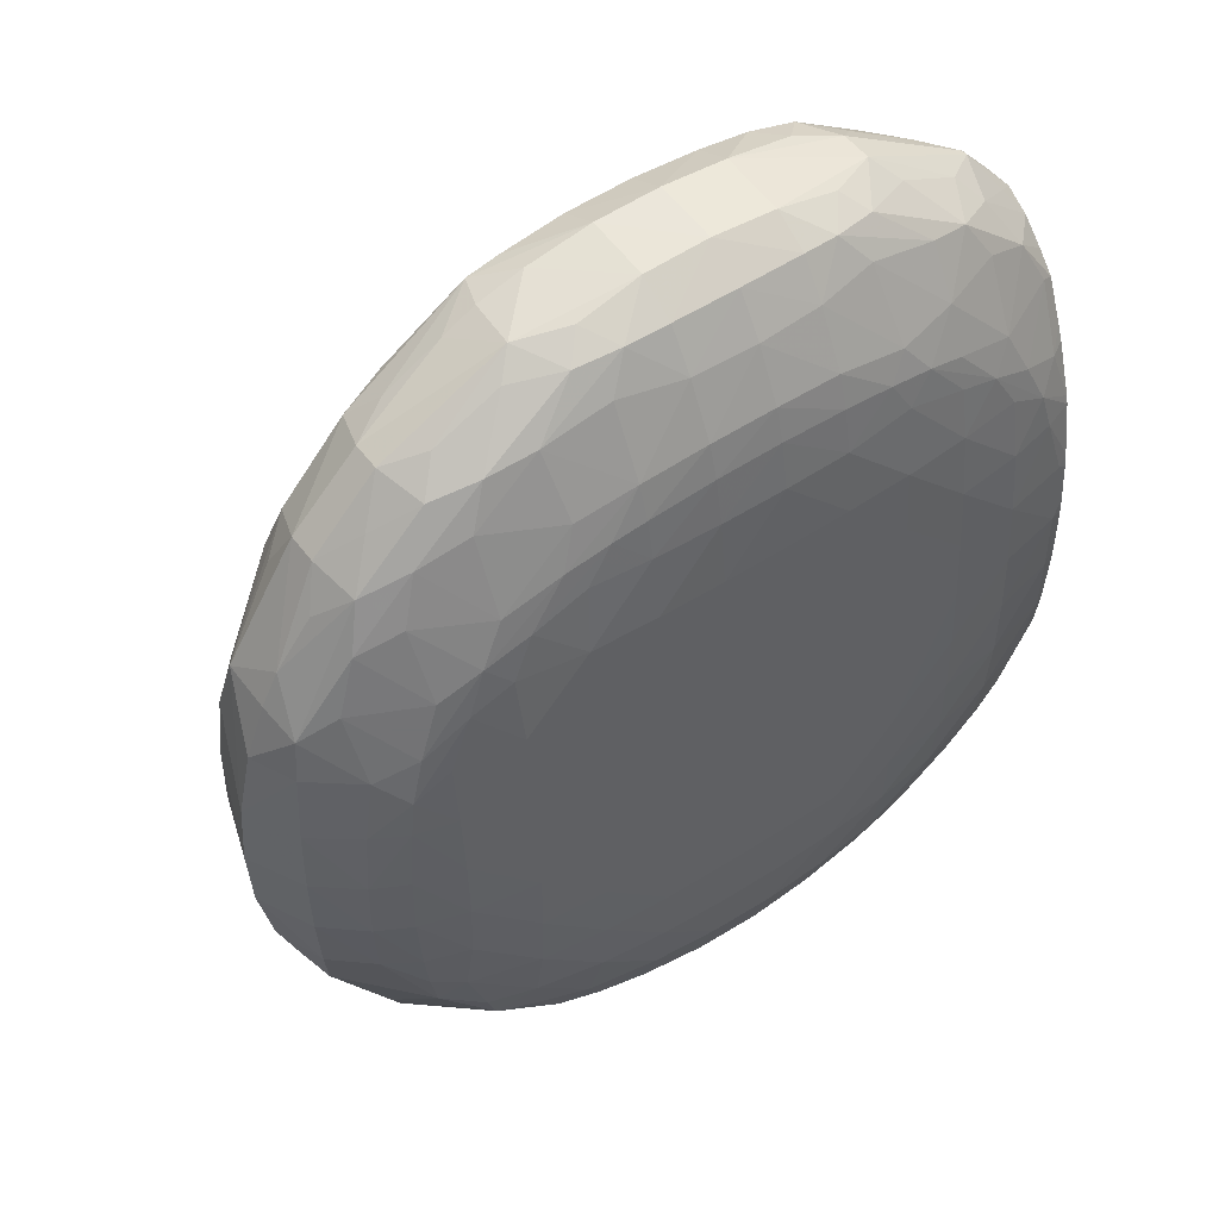
<metadata>
{"format":"obj","ext":"obj","renderer":"f3d","projection":"perspective","resolution":1024,"background":"white","views":[{"elev":51.8,"azim":-35.5,"up":"+Y"}]}
</metadata>
<code>
v 0.0128 -0.006993 0.02249
v 0.01347 -0.006993 0.02378
v 0.01291 -0.005442 0.02249
v 0.01333 -0.005442 0.02098
v 0.01328 -0.006993 0.02101
v 0.01334 -0.008543 0.02107
v 0.01287 -0.008543 0.02249
v 0.01349 -0.008543 0.02378
v 0.01441 -0.006993 0.02455
v 0.01354 -0.005442 0.02369
v 0.01439 -0.008543 0.02456
v 0.01372 -0.003891 0.02351
v 0.01325 -0.003891 0.02249
v 0.01371 -0.002608 0.0213
v 0.01348 -0.003891 0.02103
v 0.01418 -0.003891 0.02026
v 0.01413 -0.005442 0.02021
v 0.01426 -0.006993 0.02023
v 0.01914 -0.008543 0.01715
v 0.0135 -0.01009 0.0212
v 0.01317 -0.01009 0.02249
v 0.01362 -0.01009 0.02367
v 0.01451 -0.01009 0.02444
v 0.01519 -0.006993 0.02496
v 0.01533 -0.005442 0.0249
v 0.01456 -0.005442 0.02447
v 0.01516 -0.008543 0.02498
v 0.01529 -0.01009 0.02493
v 0.01485 -0.003979 0.02434
v 0.01388 -0.002961 0.02335
v 0.01372 -0.002619 0.02249
v 0.01412 -0.001843 0.02249
v 0.01534 0.0001741 0.02137
v 0.01502 -0.0007884 0.02089
v 0.01571 -0.0002728 0.02034
v 0.01537 -0.001308 0.0201
v 0.01938 -0.005442 0.01715
v 0.0192 -0.006128 0.01715
v 0.01899 -0.006993 0.01715
v 0.01905 -0.007677 0.01715
v 0.01941 -0.00917 0.01715
v 0.01373 -0.01134 0.02143
v 0.01976 -0.009937 0.01715
v 0.01367 -0.01149 0.02249
v 0.0138 -0.01122 0.02347
v 0.01542 -0.01112 0.02486
v 0.01563 -0.01215 0.02476
v 0.01628 -0.006993 0.02528
v 0.01628 -0.008543 0.02532
v 0.01628 -0.005442 0.02515
v 0.01546 -0.004555 0.02484
v 0.01628 -0.01009 0.02527
v 0.01578 -0.003519 0.02473
v 0.0147 -0.002402 0.02372
v 0.0152 -0.001154 0.02351
v 0.0156 -0.0001202 0.02312
v 0.01492 -0.0006982 0.02256
v 0.01534 0.0001741 0.02208
v 0.01688 0.00168 0.02136
v 0.01722 0.001369 0.02033
v 0.01674 0.0003352 0.02006
v 0.01993 -0.004389 0.01715
v 0.01969 -0.004838 0.01715
v 0.01459 -0.01177 0.02106
v 0.01503 -0.01319 0.02133
v 0.01536 -0.01414 0.02156
v 0.01404 -0.01226 0.02249
v 0.0203 -0.01071 0.01715
v 0.01541 -0.01408 0.02338
v 0.01511 -0.01319 0.02369
v 0.0162 -0.01164 0.02506
v 0.01596 -0.01319 0.02447
v 0.01702 -0.014 0.02483
v 0.01673 -0.01319 0.02494
v 0.01783 -0.006993 0.02551
v 0.01783 -0.005442 0.0254
v 0.01783 -0.008543 0.02559
v 0.01783 -0.01009 0.0256
v 0.01783 -0.003891 0.02524
v 0.01629 -0.003979 0.02496
v 0.01681 -0.002763 0.02489
v 0.01783 -0.01164 0.02551
v 0.01724 -0.001729 0.02478
v 0.01629 -0.002284 0.02457
v 0.01618 -0.0006982 0.02386
v 0.01663 0.0003696 0.02353
v 0.01725 0.001403 0.02305
v 0.01624 0.0007886 0.02257
v 0.01688 0.00168 0.02202
v 0.01977 0.003251 0.02209
v 0.01908 0.002817 0.02094
v 0.01777 0.002026 0.02088
v 0.02014 0.003098 0.02016
v 0.01825 0.001751 0.02005
v 0.02076 -0.003614 0.01715
v 0.01634 -0.01469 0.02133
v 0.0169 -0.01565 0.02159
v 0.01608 -0.01496 0.02249
v 0.01533 -0.01418 0.02249
v 0.01464 -0.01319 0.02249
v 0.02108 -0.01131 0.01715
v 0.01694 -0.01562 0.02339
v 0.01646 -0.01456 0.0239
v 0.01783 -0.01319 0.02527
v 0.01783 -0.0151 0.02449
v 0.01871 -0.01545 0.02478
v 0.01783 -0.01433 0.02496
v 0.01938 -0.008543 0.02568
v 0.01938 -0.006993 0.0256
v 0.01938 -0.005442 0.0255
v 0.01938 -0.003891 0.02537
v 0.01938 -0.01009 0.02574
v 0.01938 -0.01164 0.02573
v 0.01938 -0.00234 0.02519
v 0.01778 -0.002284 0.02499
v 0.01938 -0.01319 0.02559
v 0.01827 -0.001306 0.02488
v 0.01911 -0.0002728 0.02475
v 0.01778 -0.0007884 0.0246
v 0.01779 0.000838 0.02379
v 0.01828 0.00174 0.02343
v 0.01779 0.00202 0.02252
v 0.02095 0.00341 0.02256
v 0.02248 0.003728 0.02249
v 0.02093 0.003543 0.02094
v 0.01985 0.003219 0.02094
v 0.01931 0.002813 0.02256
v 0.02045 0.003006 0.02313
v 0.02248 0.003818 0.02094
v 0.02093 0.003186 0.02009
v 0.02248 -0.002638 0.01715
v 0.02153 -0.002978 0.01715
v 0.02119 -0.003249 0.01715
v 0.01783 -0.01593 0.0214
v 0.01979 -0.01722 0.02155
v 0.01885 -0.01695 0.02249
v 0.01783 -0.01634 0.02249
v 0.01685 -0.01569 0.02249
v 0.02254 -0.01202 0.01715
v 0.01981 -0.01722 0.02349
v 0.01783 -0.01592 0.02372
v 0.01929 -0.01486 0.02515
v 0.01926 -0.01635 0.02414
v 0.02093 -0.01672 0.02452
v 0.01974 -0.01572 0.02493
v 0.02093 -0.008543 0.02571
v 0.02093 -0.01009 0.02579
v 0.02093 -0.006993 0.02562
v 0.02093 -0.005442 0.02552
v 0.02093 -0.003891 0.02542
v 0.02093 -0.00234 0.02528
v 0.02093 -0.01164 0.02582
v 0.02093 -0.01319 0.02575
v 0.02093 -0.0007884 0.02505
v 0.01953 -0.0007884 0.02492
v 0.02093 -0.01475 0.02548
v 0.02014 -6.37e-06 0.02482
v 0.02093 0.0009025 0.02459
v 0.01953 0.0006124 0.02445
v 0.01938 0.002013 0.02363
v 0.02148 0.00315 0.02332
v 0.02403 0.003784 0.02249
v 0.02248 0.003221 0.02339
v 0.02403 0.003867 0.02094
v 0.02248 0.003311 0.02
v 0.02317 -0.002552 0.01715
v 0.02093 -0.01739 0.02141
v 0.02248 -0.01802 0.02249
v 0.02093 -0.01773 0.02249
v 0.01962 -0.0173 0.02249
v 0.02398 -0.01221 0.01715
v 0.02248 -0.01752 0.02133
v 0.02093 -0.01742 0.02375
v 0.02248 -0.01692 0.02471
v 0.02093 -0.01595 0.02504
v 0.02248 -0.01009 0.0258
v 0.02248 -0.008543 0.02571
v 0.02248 -0.006993 0.02562
v 0.02248 -0.01164 0.02586
v 0.02403 -0.01164 0.02587
v 0.02248 -0.005442 0.02553
v 0.02248 -0.003891 0.02543
v 0.02248 -0.00234 0.02531
v 0.02248 -0.0007884 0.02512
v 0.02248 -0.01319 0.02583
v 0.02248 -0.01475 0.02561
v 0.02248 0.0003052 0.02491
v 0.02093 0.0001268 0.02486
v 0.02248 -0.01614 0.02513
v 0.02248 0.001081 0.02467
v 0.02248 0.002314 0.02402
v 0.02095 0.002419 0.02374
v 0.02559 0.003642 0.02249
v 0.02559 0.003739 0.02094
v 0.02403 0.003251 0.02342
v 0.02559 0.003178 0.02335
v 0.02559 0.003274 0.02002
v 0.02403 0.003337 0.01998
v 0.02403 -0.002464 0.01715
v 0.02403 -0.01808 0.02249
v 0.02248 -0.01757 0.02393
v 0.02714 -0.01733 0.02146
v 0.02559 -0.01748 0.02136
v 0.02403 -0.01755 0.02132
v 0.0249 -0.012 0.01715
v 0.02403 -0.01697 0.02475
v 0.02559 -0.01009 0.0258
v 0.02559 -0.008543 0.02571
v 0.02403 -0.006993 0.02562
v 0.02403 -0.01319 0.02586
v 0.02559 -0.01164 0.02585
v 0.02559 -0.005442 0.02552
v 0.02559 -0.003891 0.02542
v 0.02403 -0.00234 0.02531
v 0.02403 -0.0007884 0.02513
v 0.02403 0.0003417 0.02492
v 0.02403 -0.01475 0.02565
v 0.02403 -0.01619 0.02515
v 0.02403 0.001117 0.02469
v 0.02403 0.002314 0.02406
v 0.02703 0.003337 0.02251
v 0.02817 0.00321 0.02201
v 0.02643 0.003109 0.02328
v 0.02817 0.00321 0.02129
v 0.02721 0.003378 0.02084
v 0.02674 0.00318 0.02009
v 0.02559 0.002314 0.02396
v 0.02467 -0.002598 0.01715
v 0.02559 -0.01794 0.02249
v 0.02559 -0.01753 0.02389
v 0.02403 -0.0176 0.02397
v 0.02815 -0.01718 0.02159
v 0.02559 -0.01184 0.01715
v 0.02559 -0.01686 0.02466
v 0.02559 -0.01609 0.02511
v 0.02714 -0.01009 0.02578
v 0.02714 -0.008543 0.0257
v 0.02714 -0.006993 0.02562
v 0.02559 -0.01319 0.02582
v 0.02714 -0.01164 0.02581
v 0.02714 -0.005442 0.02552
v 0.02714 -0.003891 0.02541
v 0.02559 -0.00234 0.02531
v 0.02559 -0.0007884 0.02511
v 0.02559 0.0002622 0.0249
v 0.02559 -0.01475 0.02558
v 0.02559 0.001038 0.02465
v 0.02747 0.002959 0.02305
v 0.02868 0.002699 0.02251
v 0.0302 0.001861 0.02237
v 0.03104 0.001564 0.02178
v 0.02703 0.002391 0.02368
v 0.02869 0.001925 0.02357
v 0.02868 0.002737 0.02084
v 0.02778 0.003017 0.02025
v 0.03104 0.001564 0.02164
v 0.02632 -0.003126 0.01715
v 0.02562 -0.002799 0.01715
v 0.02723 0.0006898 0.02459
v 0.02714 -0.01762 0.02249
v 0.02714 -0.01736 0.02367
v 0.03024 -0.01579 0.0215
v 0.03103 -0.01553 0.0217
v 0.02903 -0.01683 0.02249
v 0.02826 -0.01724 0.02249
v 0.02623 -0.0115 0.01715
v 0.02676 -0.01119 0.01715
v 0.02714 -0.01664 0.02444
v 0.02714 -0.01586 0.02501
v 0.02714 -0.01475 0.02542
v 0.02869 -0.01009 0.02572
v 0.02869 -0.008543 0.02567
v 0.02869 -0.006993 0.02559
v 0.02714 -0.01319 0.02572
v 0.02869 -0.01164 0.02569
v 0.02869 -0.005442 0.02548
v 0.02869 -0.003891 0.02535
v 0.02714 -0.00234 0.02526
v 0.02723 -0.0006617 0.02499
v 0.02678 0.0001247 0.02486
v 0.02966 0.001667 0.02338
v 0.03069 0.001281 0.02281
v 0.03168 0.0006468 0.02229
v 0.0321 0.0003524 0.02205
v 0.02869 0.0007628 0.02425
v 0.03021 0.001867 0.02105
v 0.02967 0.001676 0.02008
v 0.0321 0.0003524 0.022
v 0.0321 0.0003245 0.02139
v 0.0307 0.001229 0.02061
v 0.02634 -0.003143 0.01715
v 0.02781 -6.008e-05 0.02481
v 0.02813 -0.01718 0.02344
v 0.03164 -0.01459 0.02151
v 0.0321 -0.01429 0.02161
v 0.0321 -0.01442 0.0221
v 0.03103 -0.01553 0.02189
v 0.03038 -0.01596 0.02244
v 0.03099 -0.0155 0.02292
v 0.02753 -0.0104 0.01715
v 0.02867 -0.01629 0.02408
v 0.02817 -0.01566 0.0249
v 0.02869 -0.01319 0.02552
v 0.02869 -0.01478 0.02509
v 0.03024 -0.01009 0.02554
v 0.03024 -0.008543 0.02553
v 0.03024 -0.006993 0.02547
v 0.03024 -0.01164 0.02543
v 0.03024 -0.005442 0.02535
v 0.03024 -0.003891 0.02518
v 0.02869 -0.00234 0.02515
v 0.02869 -0.001104 0.02492
v 0.0302 0.0007628 0.02369
v 0.03128 0.0002472 0.02345
v 0.0321 1.512e-05 0.02263
v 0.02869 -0.0003286 0.02472
v 0.03018 -0.0008593 0.02449
v 0.0312 0.0001934 0.02008
v 0.02717 -0.003882 0.01715
v 0.0321 -0.0002234 0.02074
v 0.0321 -0.0003824 0.02056
v 0.02963 -0.001422 0.02486
v 0.02995 -0.01588 0.02368
v 0.0321 -0.01319 0.02106
v 0.0321 -0.01437 0.02253
v 0.0321 -0.01413 0.02317
v 0.03148 -0.01446 0.02373
v 0.02786 -0.009971 0.01715
v 0.02921 -0.01533 0.02472
v 0.02985 -0.01429 0.02495
v 0.03032 -0.01326 0.0251
v 0.03179 -0.008543 0.02519
v 0.03192 -0.01014 0.02507
v 0.03179 -0.006993 0.02516
v 0.03153 -0.01164 0.02503
v 0.03124 -0.01278 0.02492
v 0.03186 -0.005477 0.02501
v 0.03139 -0.003891 0.02494
v 0.03113 -0.002943 0.02486
v 0.03018 -0.002391 0.02495
v 0.03179 -0.0008099 0.02372
v 0.0321 -0.0009882 0.02361
v 0.0321 -0.0005156 0.02318
v 0.03066 -0.00191 0.02472
v 0.0321 -0.001152 0.02008
v 0.02796 -0.004752 0.01715
v 0.0278 -0.004538 0.01715
v 0.03042 -0.0149 0.02422
v 0.02811 -0.00963 0.01715
v 0.0321 -0.01153 0.0206
v 0.0321 -0.01323 0.02405
v 0.03188 -0.01334 0.02419
v 0.03088 -0.01381 0.02476
v 0.0321 -0.01002 0.02502
v 0.0321 -0.009765 0.02503
v 0.0321 -0.008543 0.02509
v 0.0321 -0.008001 0.02508
v 0.0321 -0.006993 0.02506
v 0.0321 -0.01031 0.02499
v 0.0321 -0.006628 0.02504
v 0.0321 -0.005646 0.02496
v 0.0321 -0.0111 0.0249
v 0.0321 -0.01186 0.02472
v 0.0321 -0.005272 0.02491
v 0.0321 -0.003891 0.02468
v 0.0321 -0.00368 0.02463
v 0.0317 -0.002391 0.02444
v 0.0321 -0.001981 0.02403
v 0.0321 -0.00234 0.01998
v 0.02866 -0.006993 0.01715
v 0.02825 -0.005356 0.01715
v 0.02851 -0.008543 0.01715
v 0.0321 -0.01009 0.02027
v 0.0321 -0.01246 0.02444
v 0.0321 -0.002376 0.02419
v 0.0321 -0.003891 0.01992
v 0.0321 -0.004331 0.01992
v 0.0321 -0.005442 0.01992
v 0.0321 -0.005926 0.01993
v 0.0321 -0.006993 0.01997
v 0.0321 -0.007341 0.01999
v 0.0321 -0.008341 0.02007
v 0.0321 -0.008729 0.02011
v 0.0321 -0.01002 0.02026
f 1 2 3
f 232 263 264
f 232 264 265
f 232 265 260
f 232 233 266
f 232 266 267
f 232 267 262
f 234 261 268
f 234 268 269
f 234 269 235
f 235 269 270
f 235 270 246
f 236 240 271
f 236 271 272
f 236 272 273
f 236 273 237
f 237 273 238
f 238 273 241
f 239 246 274
f 239 274 240
f 232 262 263
f 230 261 234
f 229 232 260
f 229 261 230
f 221 223 248
f 221 248 222
f 222 248 249
f 222 249 250
f 222 250 251
f 222 251 256
f 222 256 224
f 223 227 252
f 223 252 253
f 240 275 271
f 223 253 248
f 224 255 225
f 224 256 254
f 225 255 226
f 226 255 257
f 226 257 258
f 226 258 228
f 227 247 259
f 227 259 252
f 229 260 261
f 224 254 255
f 240 274 275
f 241 273 276
f 241 276 242
f 255 286 287
f 255 287 257
f 256 288 289
f 256 289 290
f 257 287 291
f 259 280 292
f 259 292 285
f 260 265 293
f 260 293 261
f 254 286 255
f 261 293 268
f 263 294 295
f 263 295 296
f 263 296 297
f 263 297 264
f 263 267 294
f 264 293 265
f 264 297 298
f 264 298 299
f 264 299 293
f 262 267 263
f 220 247 227
f 254 256 286
f 252 259 285
f 242 276 277
f 242 277 278
f 242 278 243
f 243 278 244
f 244 279 280
f 244 280 245
f 244 278 279
f 245 280 247
f 246 270 274
f 253 285 281
f 247 280 259
f 248 281 249
f 249 281 250
f 250 281 282
f 250 282 251
f 251 282 283
f 251 283 284
f 251 284 288
f 251 288 256
f 252 285 253
f 248 253 281
f 219 245 247
f 219 247 220
f 218 235 246
f 181 212 182
f 182 212 213
f 182 213 214
f 182 214 183
f 183 214 215
f 183 215 184
f 184 215 216
f 184 216 187
f 185 186 217
f 181 209 212
f 185 217 210
f 186 218 217
f 187 216 219
f 187 219 190
f 187 190 188
f 189 206 218
f 190 219 220
f 190 220 191
f 191 220 195
f 193 221 222
f 186 189 218
f 193 222 194
f 180 210 211
f 180 211 236
f 168 201 173
f 168 173 169
f 168 172 200
f 171 202 203
f 171 203 204
f 171 204 172
f 171 205 202
f 172 204 200
f 173 201 174
f 180 236 207
f 174 201 206
f 174 189 175
f 176 207 208
f 176 208 177
f 176 180 207
f 177 208 209
f 177 209 178
f 178 209 181
f 179 185 210
f 179 210 180
f 174 206 189
f 267 300 294
f 193 196 223
f 194 224 225
f 207 237 238
f 207 238 208
f 208 238 209
f 209 238 212
f 210 217 239
f 210 239 211
f 211 240 236
f 211 239 240
f 212 238 241
f 207 236 237
f 212 241 213
f 213 242 243
f 213 243 214
f 214 243 215
f 215 244 216
f 215 243 244
f 216 244 245
f 216 245 219
f 217 246 239
f 217 218 246
f 213 241 242
f 193 223 221
f 206 230 234
f 206 235 218
f 194 225 226
f 194 226 197
f 194 222 224
f 195 220 227
f 195 227 196
f 196 227 223
f 197 226 199
f 197 199 198
f 199 226 228
f 206 231 230
f 200 204 203
f 200 229 230
f 200 230 231
f 200 231 201
f 201 231 206
f 202 232 229
f 202 229 203
f 202 205 233
f 202 233 232
f 206 234 235
f 200 203 229
f 268 293 301
f 268 301 302
f 268 302 269
f 314 343 315
f 316 322 317
f 317 322 344
f 317 344 341
f 318 321 345
f 318 345 346
f 318 346 347
f 318 347 319
f 322 340 339
f 314 342 343
f 322 339 344
f 323 348 329
f 324 328 349
f 324 349 350
f 326 351 327
f 327 351 352
f 327 352 353
f 327 353 348
f 329 348 353
f 329 353 330
f 323 327 348
f 330 353 331
f 314 341 342
f 313 317 314
f 303 304 330
f 303 330 331
f 303 331 308
f 305 332 306
f 305 308 333
f 305 333 332
f 306 332 334
f 306 334 307
f 307 334 309
f 314 317 341
f 308 335 333
f 308 336 335
f 309 334 337
f 309 337 338
f 309 338 310
f 310 338 339
f 310 339 340
f 310 340 311
f 311 340 322
f 311 322 312
f 308 331 336
f 302 330 304
f 331 353 336
f 332 354 355
f 345 370 371
f 345 371 346
f 349 372 350
f 350 372 373
f 351 374 352
f 352 374 353
f 353 374 363
f 366 375 367
f 367 375 368
f 345 369 370
f 369 376 370
f 370 377 378
f 370 378 379
f 370 379 380
f 370 380 381
f 370 381 382
f 370 382 372
f 372 382 383
f 372 383 384
f 372 384 373
f 370 376 377
f 332 333 354
f 342 367 368
f 341 344 367
f 332 355 356
f 332 356 357
f 332 357 358
f 332 358 334
f 333 335 359
f 333 359 354
f 334 358 360
f 334 360 361
f 334 361 337
f 341 367 342
f 335 362 359
f 336 353 363
f 336 363 362
f 337 361 364
f 337 364 338
f 338 364 365
f 338 365 339
f 339 365 366
f 339 366 367
f 339 367 344
f 335 336 362
f 168 200 201
f 302 329 330
f 301 323 329
f 281 314 282
f 282 314 315
f 282 315 283
f 283 315 284
f 284 315 343
f 284 343 342
f 284 342 368
f 284 368 375
f 284 375 366
f 281 313 314
f 284 366 365
f 284 364 361
f 284 361 360
f 284 360 358
f 284 358 357
f 284 357 356
f 284 356 355
f 284 355 354
f 284 354 359
f 284 359 362
f 284 365 364
f 284 362 363
f 281 285 313
f 279 312 292
f 269 302 270
f 270 303 274
f 270 302 304
f 270 304 303
f 271 275 305
f 271 305 306
f 271 306 272
f 272 306 307
f 272 307 273
f 279 292 280
f 273 307 276
f 275 308 305
f 275 303 308
f 276 307 309
f 276 309 277
f 277 309 310
f 277 310 311
f 277 311 278
f 278 311 279
f 279 311 312
f 274 303 275
f 301 329 302
f 284 363 374
f 284 351 326
f 286 290 287
f 287 290 318
f 287 318 319
f 287 319 291
f 289 320 290
f 290 320 321
f 290 321 318
f 292 312 322
f 292 322 316
f 285 317 313
f 293 299 323
f 294 300 295
f 295 300 324
f 296 325 299
f 296 299 297
f 297 299 298
f 299 325 326
f 299 326 327
f 299 327 323
f 300 328 324
f 293 323 301
f 284 374 351
f 285 316 317
f 284 289 288
f 284 326 325
f 284 325 296
f 284 296 295
f 284 295 324
f 284 324 350
f 284 350 373
f 284 373 384
f 284 384 383
f 284 383 382
f 285 292 316
f 284 382 381
f 284 380 379
f 284 379 378
f 284 378 377
f 284 377 376
f 284 376 369
f 284 369 345
f 284 345 321
f 284 321 320
f 284 320 289
f 284 381 380
f 167 172 168
f 256 290 286
f 165 198 199
f 33 35 34
f 33 58 89
f 33 89 59
f 33 59 60
f 33 60 35
f 35 60 61
f 35 61 36
f 36 61 62
f 36 62 63
f 32 58 33
f 36 63 37
f 42 65 66
f 42 66 67
f 42 67 44
f 42 43 64
f 43 68 65
f 43 65 64
f 44 67 45
f 45 67 69
f 45 69 70
f 42 64 65
f 45 70 47
f 32 57 58
f 30 32 31
f 22 45 23
f 23 46 28
f 23 45 47
f 23 47 46
f 24 48 25
f 24 27 49
f 24 49 48
f 25 50 51
f 25 51 26
f 32 56 57
f 25 48 50
f 27 28 52
f 27 52 49
f 28 46 52
f 29 51 53
f 29 53 54
f 29 54 30
f 30 54 55
f 30 55 56
f 30 56 32
f 26 51 29
f 21 45 22
f 46 71 52
f 47 70 72
f 56 87 88
f 56 88 58
f 56 58 57
f 58 88 89
f 59 89 90
f 59 90 91
f 59 91 92
f 59 92 60
f 60 92 93
f 56 86 87
f 60 93 94
f 61 94 62
f 62 94 95
f 65 68 66
f 66 96 97
f 66 97 98
f 66 98 99
f 66 99 100
f 66 100 67
f 66 68 96
f 60 94 61
f 46 47 71
f 55 84 85
f 55 85 86
f 47 72 73
f 47 73 74
f 47 74 71
f 48 75 76
f 48 76 50
f 48 49 77
f 48 77 75
f 49 52 78
f 49 78 77
f 55 86 56
f 50 76 79
f 50 80 51
f 51 80 81
f 51 81 53
f 52 71 82
f 52 82 78
f 53 81 83
f 53 83 84
f 53 84 54
f 54 84 55
f 50 79 80
f 67 100 69
f 21 44 45
f 20 43 42
f 7 21 22
f 7 22 8
f 8 22 23
f 8 23 11
f 9 24 25
f 9 25 26
f 9 26 10
f 9 11 27
f 9 27 24
f 7 20 21
f 10 26 12
f 11 28 27
f 12 26 29
f 12 29 30
f 12 30 13
f 13 30 31
f 13 31 14
f 14 16 15
f 14 31 32
f 14 32 33
f 11 23 28
f 14 33 34
f 6 20 7
f 6 18 19
f 1 3 4
f 1 4 5
f 1 5 6
f 1 6 7
f 1 7 8
f 1 8 2
f 2 9 10
f 2 10 3
f 2 8 11
f 6 19 20
f 2 11 9
f 3 12 13
f 3 13 14
f 3 14 15
f 3 15 4
f 4 15 16
f 4 16 17
f 165 199 166
f 5 17 6
f 6 17 18
f 3 10 12
f 21 42 44
f 14 34 35
f 14 36 16
f 19 347 346
f 19 346 371
f 19 371 370
f 19 370 372
f 19 372 349
f 19 349 328
f 19 328 300
f 19 300 267
f 19 267 266
f 19 319 347
f 19 266 233
f 19 205 171
f 19 171 139
f 19 139 101
f 19 101 68
f 19 68 43
f 19 43 41
f 19 41 20
f 20 42 21
f 20 41 43
f 19 233 205
f 14 35 36
f 19 291 319
f 19 258 257
f 16 37 38
f 16 38 39
f 16 39 17
f 16 36 37
f 17 39 40
f 17 40 19
f 17 19 18
f 19 40 39
f 19 39 38
f 19 257 291
f 19 38 37
f 19 63 62
f 19 62 95
f 19 95 133
f 19 133 132
f 19 132 131
f 19 131 166
f 19 166 199
f 19 199 228
f 19 228 258
f 19 37 63
f 68 101 97
f 4 17 5
f 69 99 98
f 124 163 162
f 128 160 161
f 129 162 164
f 129 164 165
f 129 165 130
f 130 165 131
f 131 165 166
f 135 167 168
f 135 168 169
f 124 161 163
f 135 169 170
f 135 139 167
f 136 170 140
f 139 171 172
f 139 172 167
f 140 170 169
f 140 169 173
f 140 173 144
f 140 144 143
f 140 143 141
f 135 170 136
f 142 145 156
f 124 129 125
f 123 161 124
f 113 116 153
f 113 153 152
f 114 151 154
f 114 154 155
f 114 155 117
f 114 117 115
f 116 142 156
f 116 156 153
f 117 155 157
f 124 162 129
f 117 157 118
f 118 158 159
f 118 159 119
f 119 159 120
f 120 160 121
f 120 159 160
f 121 160 128
f 121 128 127
f 121 127 122
f 123 128 161
f 118 157 158
f 112 152 147
f 144 173 174
f 144 175 145
f 156 175 189
f 156 189 186
f 157 188 158
f 158 190 191
f 158 191 192
f 158 192 160
f 158 160 159
f 158 188 190
f 160 192 161
f 154 157 155
f 161 192 191
f 162 194 164
f 162 163 195
f 162 195 196
f 162 196 193
f 163 191 195
f 164 194 197
f 164 197 198
f 164 198 165
f 68 97 96
f 161 191 163
f 144 174 175
f 154 188 157
f 154 184 187
f 145 175 156
f 146 147 176
f 146 176 177
f 146 177 178
f 146 178 148
f 147 152 179
f 147 179 180
f 147 180 176
f 148 178 181
f 154 187 188
f 148 181 149
f 149 182 150
f 150 182 183
f 150 183 151
f 151 183 184
f 151 184 154
f 152 153 185
f 152 185 179
f 153 156 186
f 153 186 185
f 149 181 182
f 112 113 152
f 162 193 194
f 111 150 151
f 79 111 114
f 79 114 115
f 79 115 81
f 79 81 80
f 81 115 83
f 82 104 116
f 82 116 113
f 83 117 118
f 83 118 119
f 83 119 85
f 83 85 84
f 83 115 117
f 85 119 86
f 86 119 120
f 86 120 121
f 86 121 87
f 87 121 122
f 87 122 89
f 87 89 88
f 78 113 112
f 78 82 113
f 77 112 108
f 77 78 112
f 69 98 102
f 111 151 114
f 69 102 103
f 69 103 73
f 69 73 72
f 69 72 70
f 71 74 104
f 71 104 82
f 73 103 102
f 89 122 90
f 73 102 105
f 73 106 107
f 73 107 104
f 73 104 74
f 75 77 108
f 75 108 109
f 75 109 110
f 75 110 76
f 76 110 111
f 76 111 79
f 73 105 106
f 90 123 124
f 69 100 99
f 90 125 126
f 102 137 136
f 102 136 140
f 102 140 141
f 102 141 106
f 102 106 105
f 104 107 142
f 104 142 116
f 106 142 107
f 106 141 143
f 102 138 137
f 106 143 144
f 106 145 142
f 108 146 109
f 108 112 147
f 108 147 146
f 110 149 150
f 109 149 110
f 109 146 148
f 110 150 111
f 90 124 125
f 106 144 145
f 101 135 134
f 109 148 149
f 98 138 102
f 101 139 135
f 90 122 127
f 90 127 128
f 91 126 93
f 91 93 92
f 93 126 125
f 93 125 129
f 93 129 130
f 93 130 131
f 93 131 132
f 90 128 123
f 94 132 133
f 97 101 134
f 93 132 94
f 97 138 98
f 97 137 138
f 97 136 137
f 90 126 91
f 97 135 136
f 97 134 135
f 94 133 95

</code>
